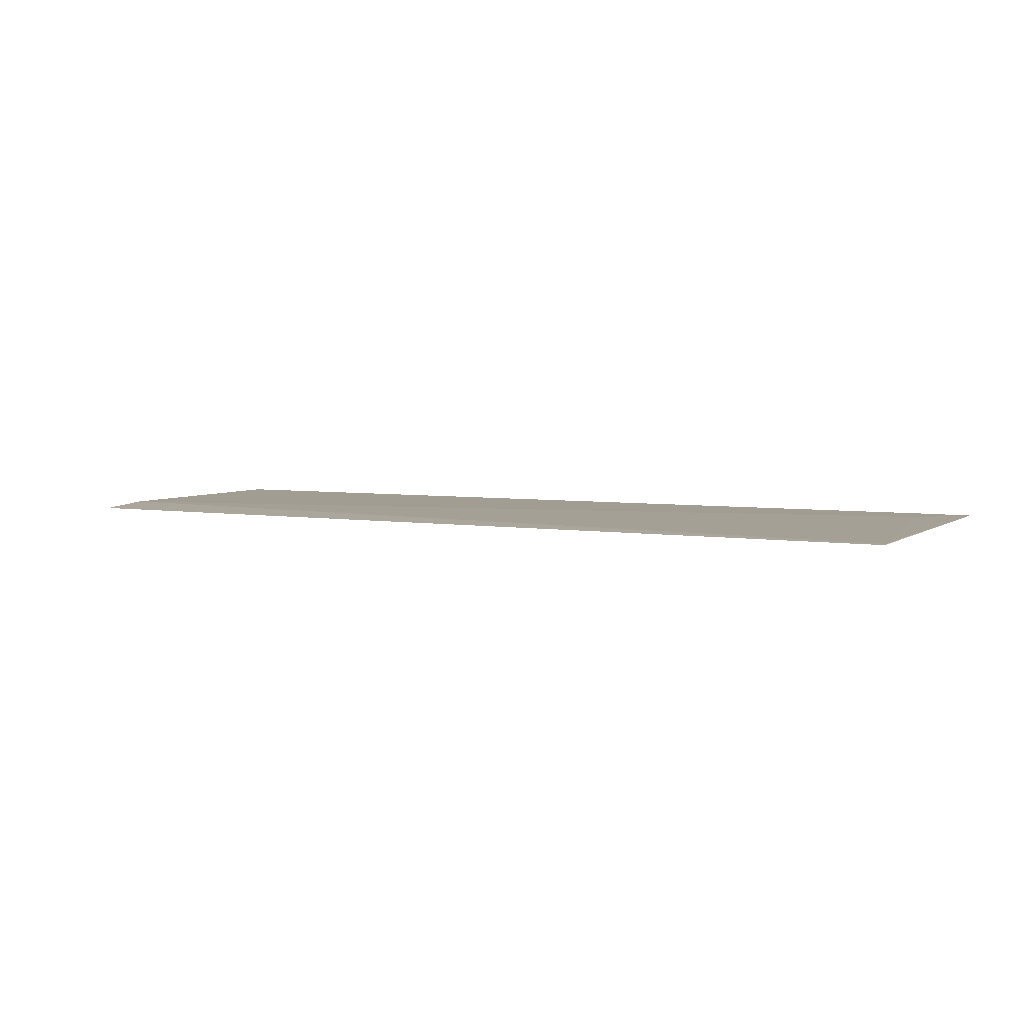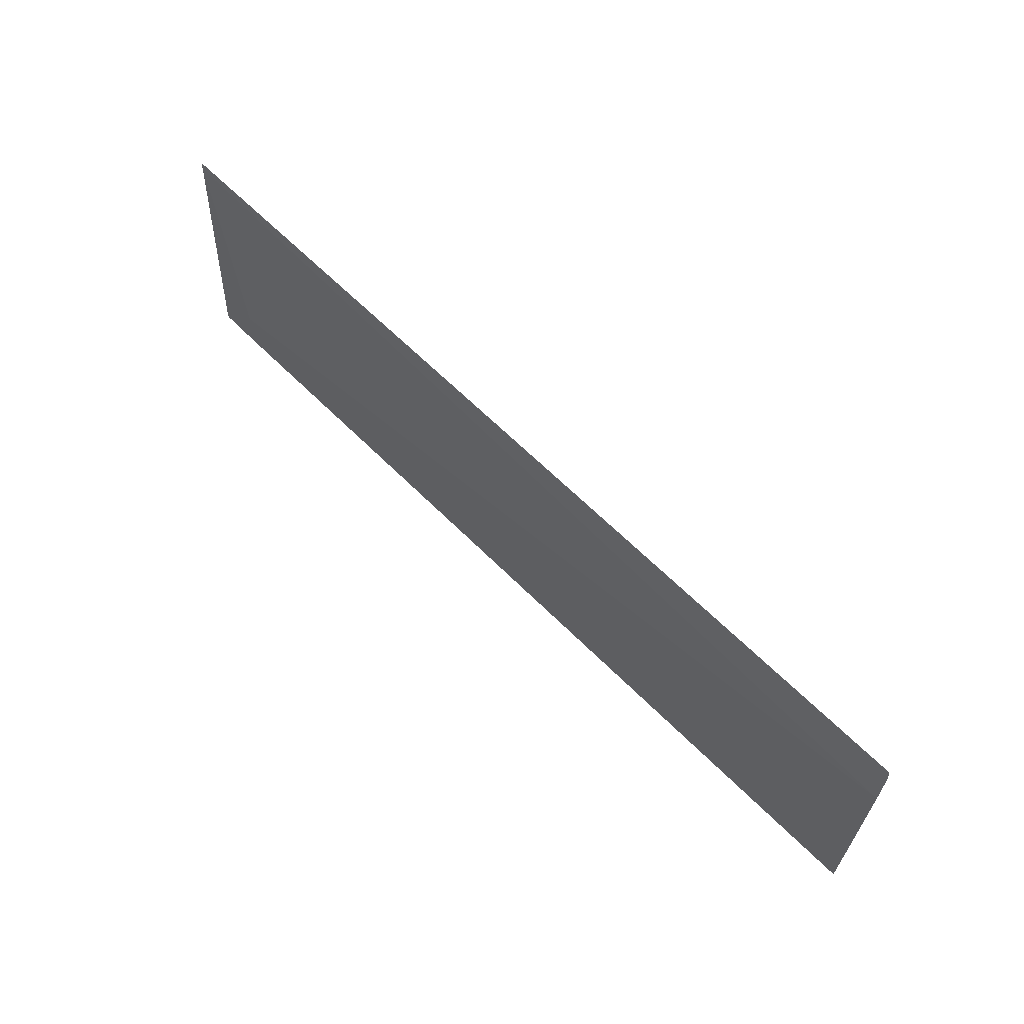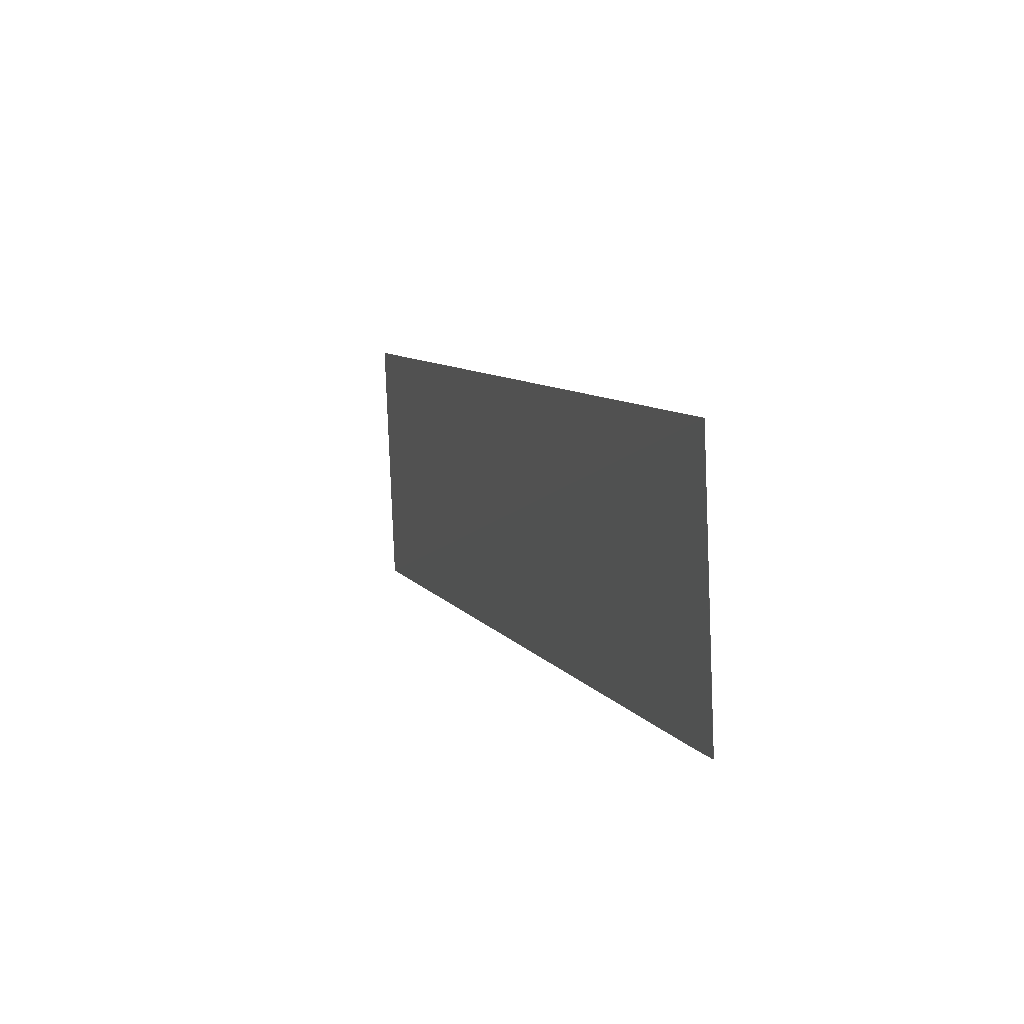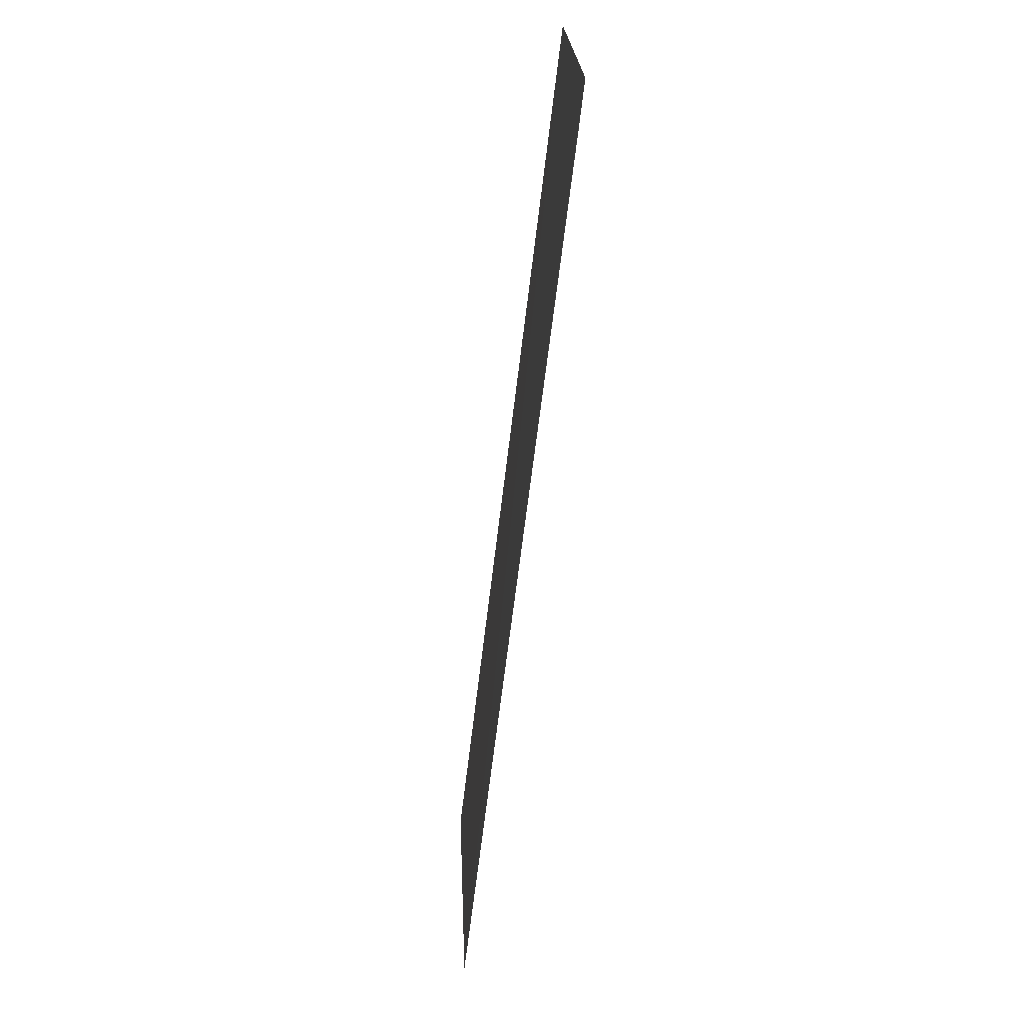
<metadata>
{"format":"obj","ext":"obj","renderer":"f3d","projection":"perspective","resolution":1024,"background":"white","views":[{"elev":3.3,"azim":30.5,"up":"+Y"},{"elev":62.4,"azim":-134.8,"up":"+Z"},{"elev":8.1,"azim":70.3,"up":"+Z"},{"elev":-66.5,"azim":82.7,"up":"+Z"}]}
</metadata>
<code>
v 0.07581 0.04086 0.2355
v -0.03508 0.04306 0.2029
v 0.07039 0.04227 0.2081
v -0.035 0.04304 0.2034
v -0.03484 0.04172 0.2356
v -0.03518 0.04233 0.2292
v 0.07571 0.04234 0.203
v -0.03507 0.04182 0.2346
v 0.07569 0.04095 0.2345
v 0.07038 0.0424 0.2029
v 0.07582 0.04234 0.2032
f 5 2 1
f 6 3 2
f 7 1 2
f 8 6 2
f 8 2 5
f 8 5 1
f 8 1 6
f 9 6 1
f 9 3 6
f 10 7 2
f 10 2 3
f 11 9 1
f 11 1 7
f 11 3 9
f 11 10 3
f 11 7 10

</code>
